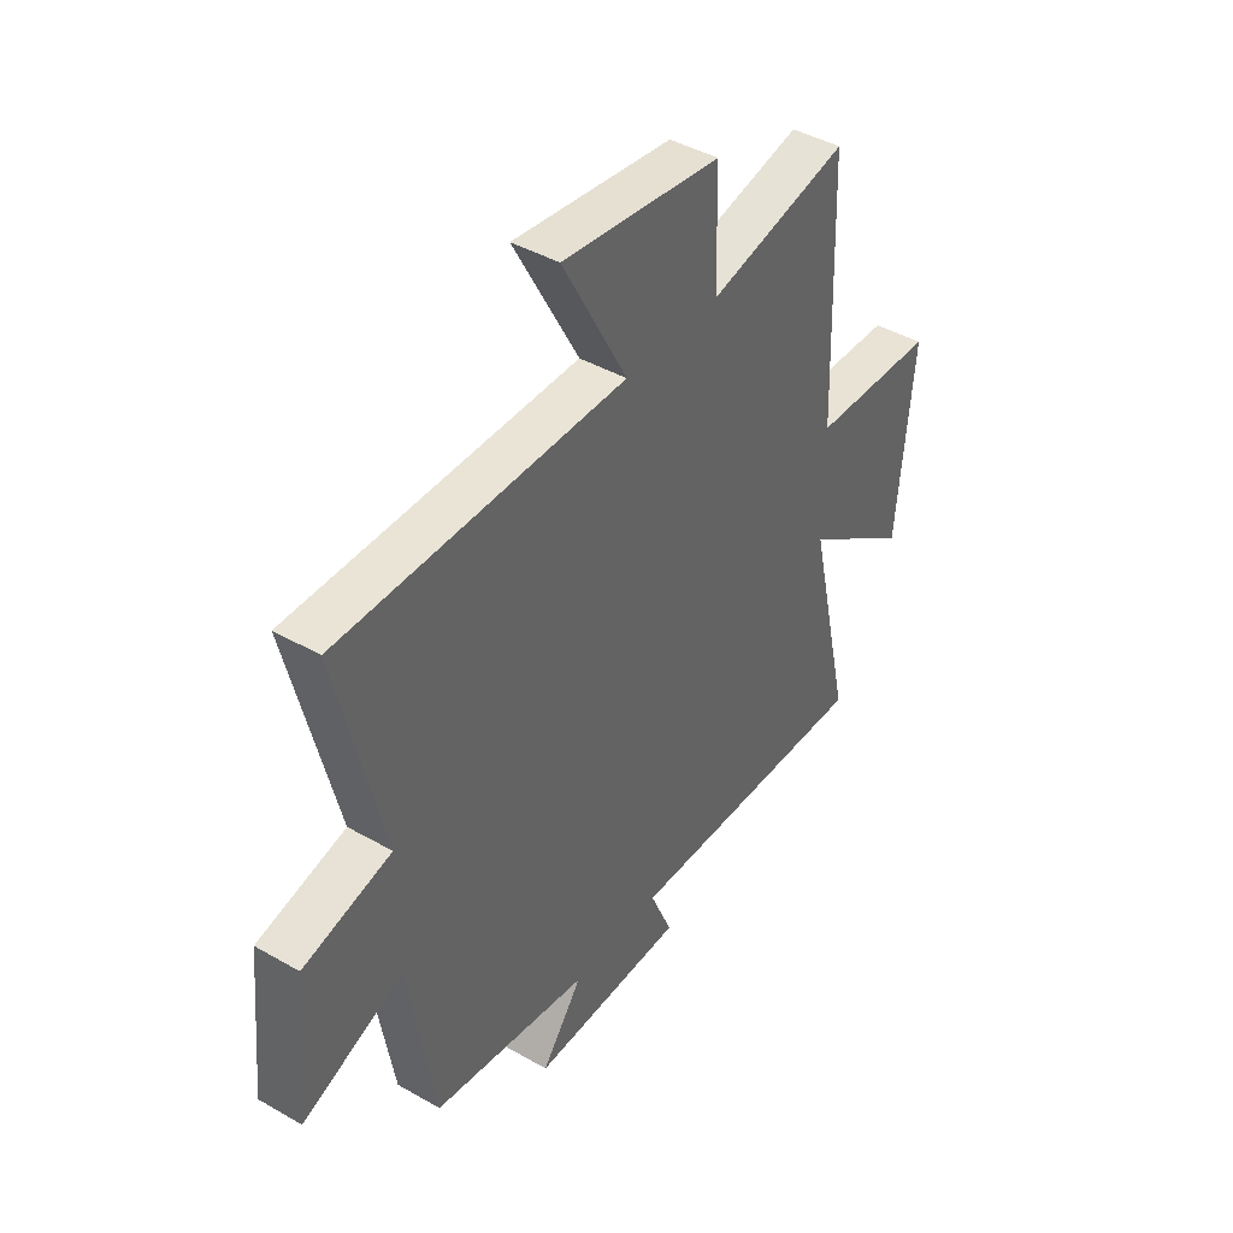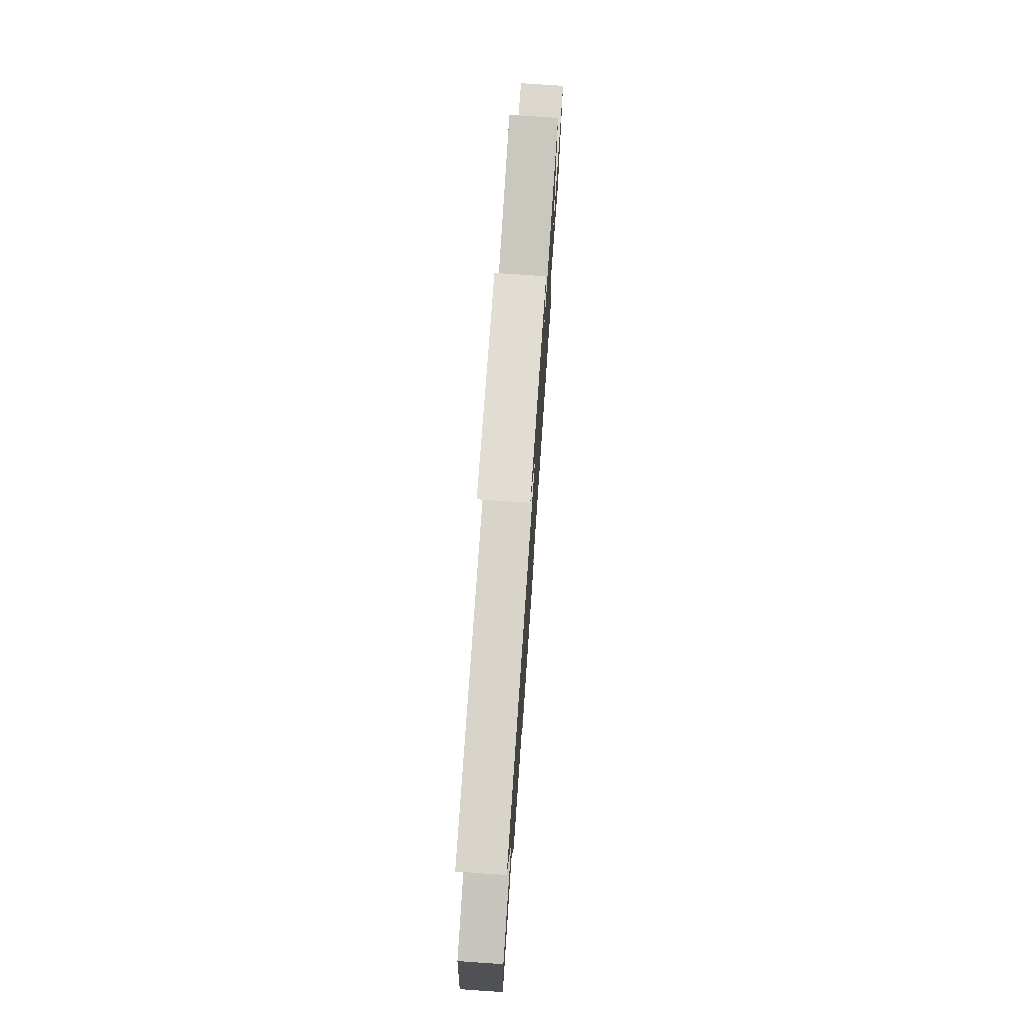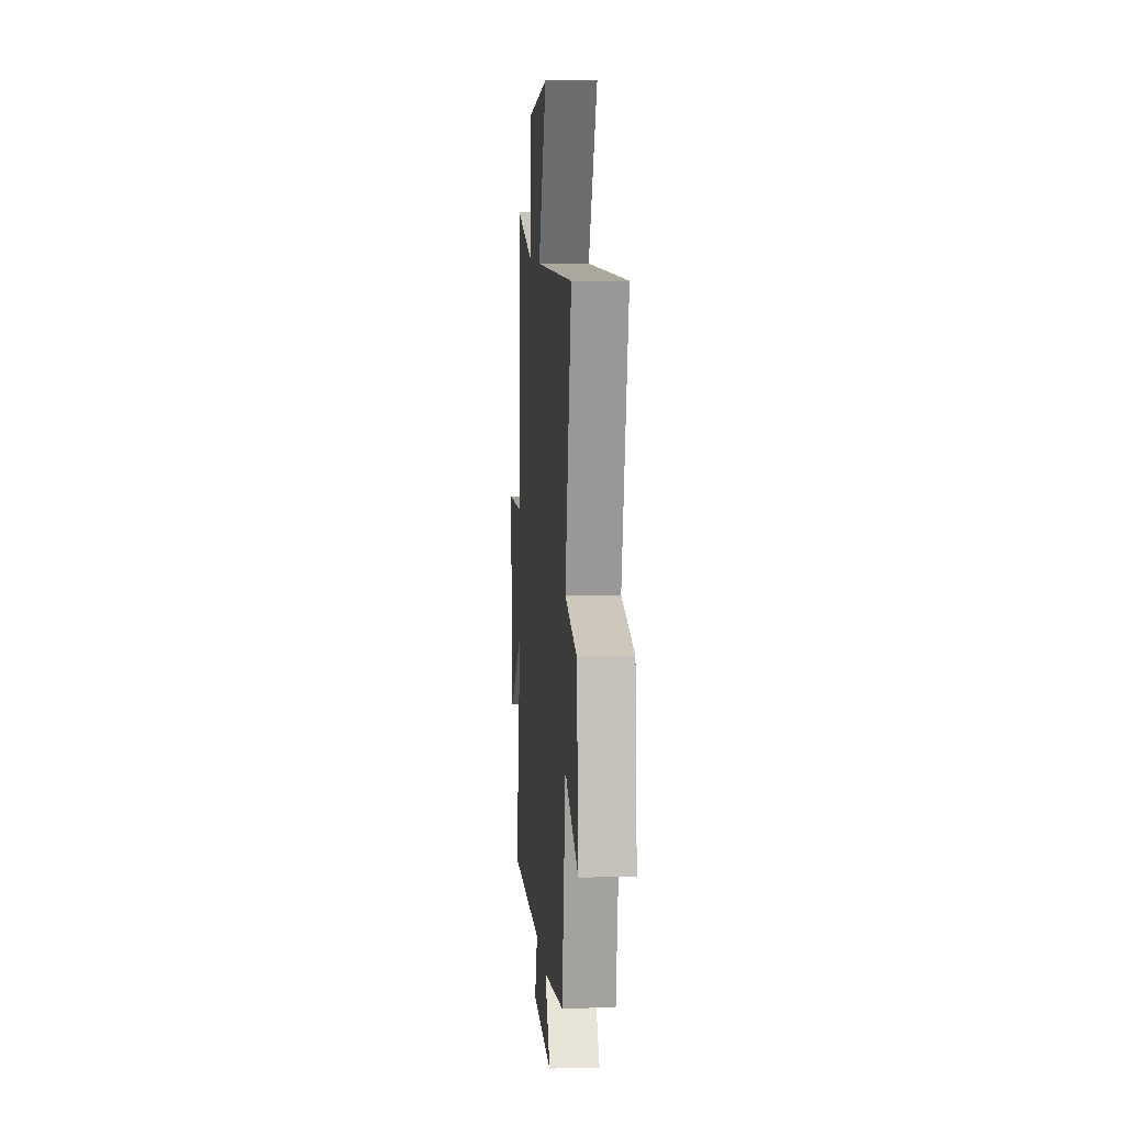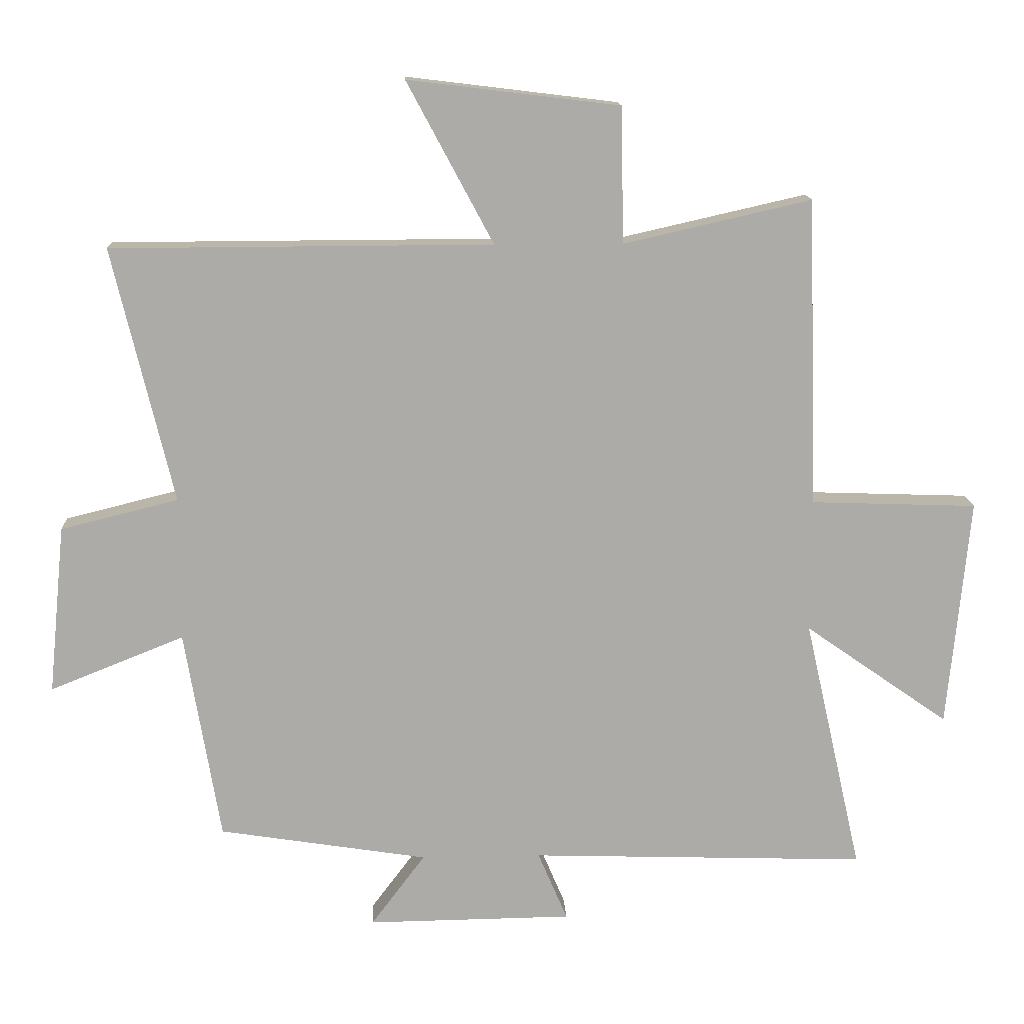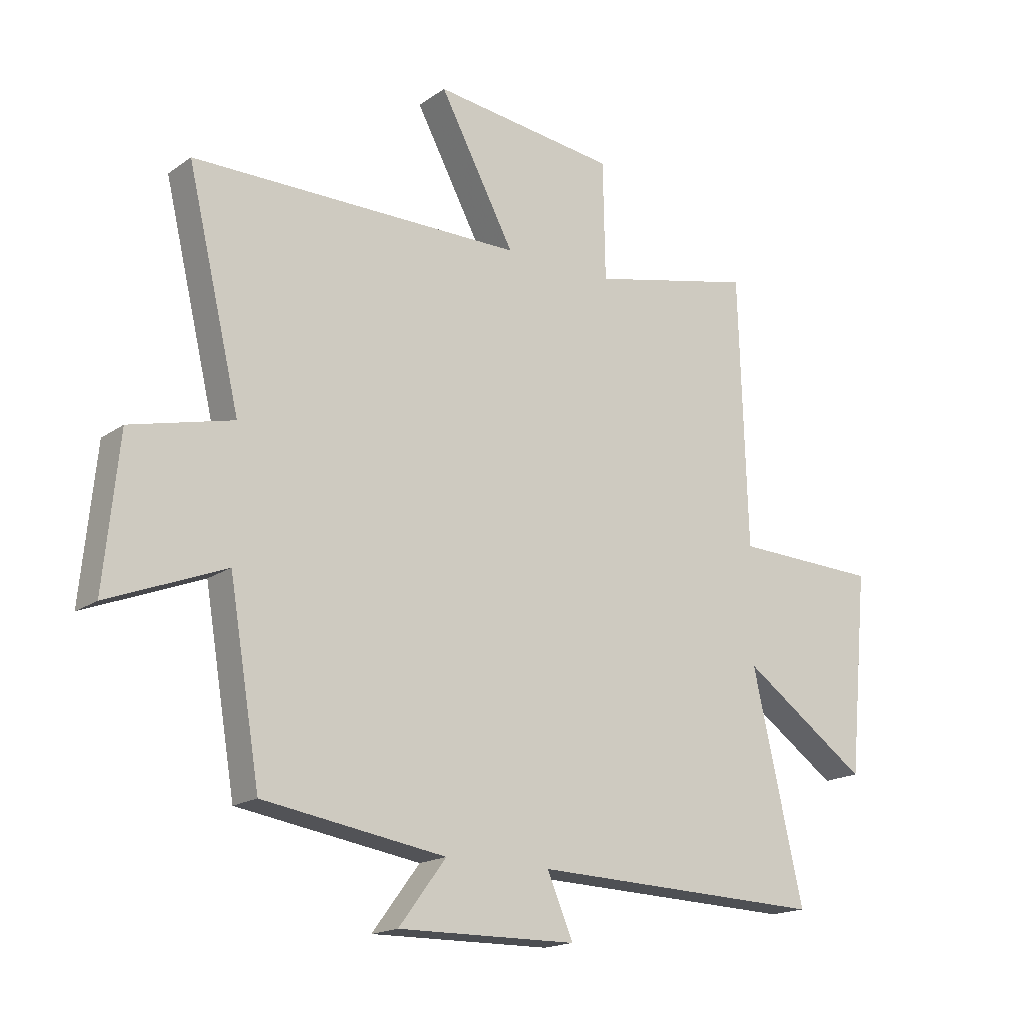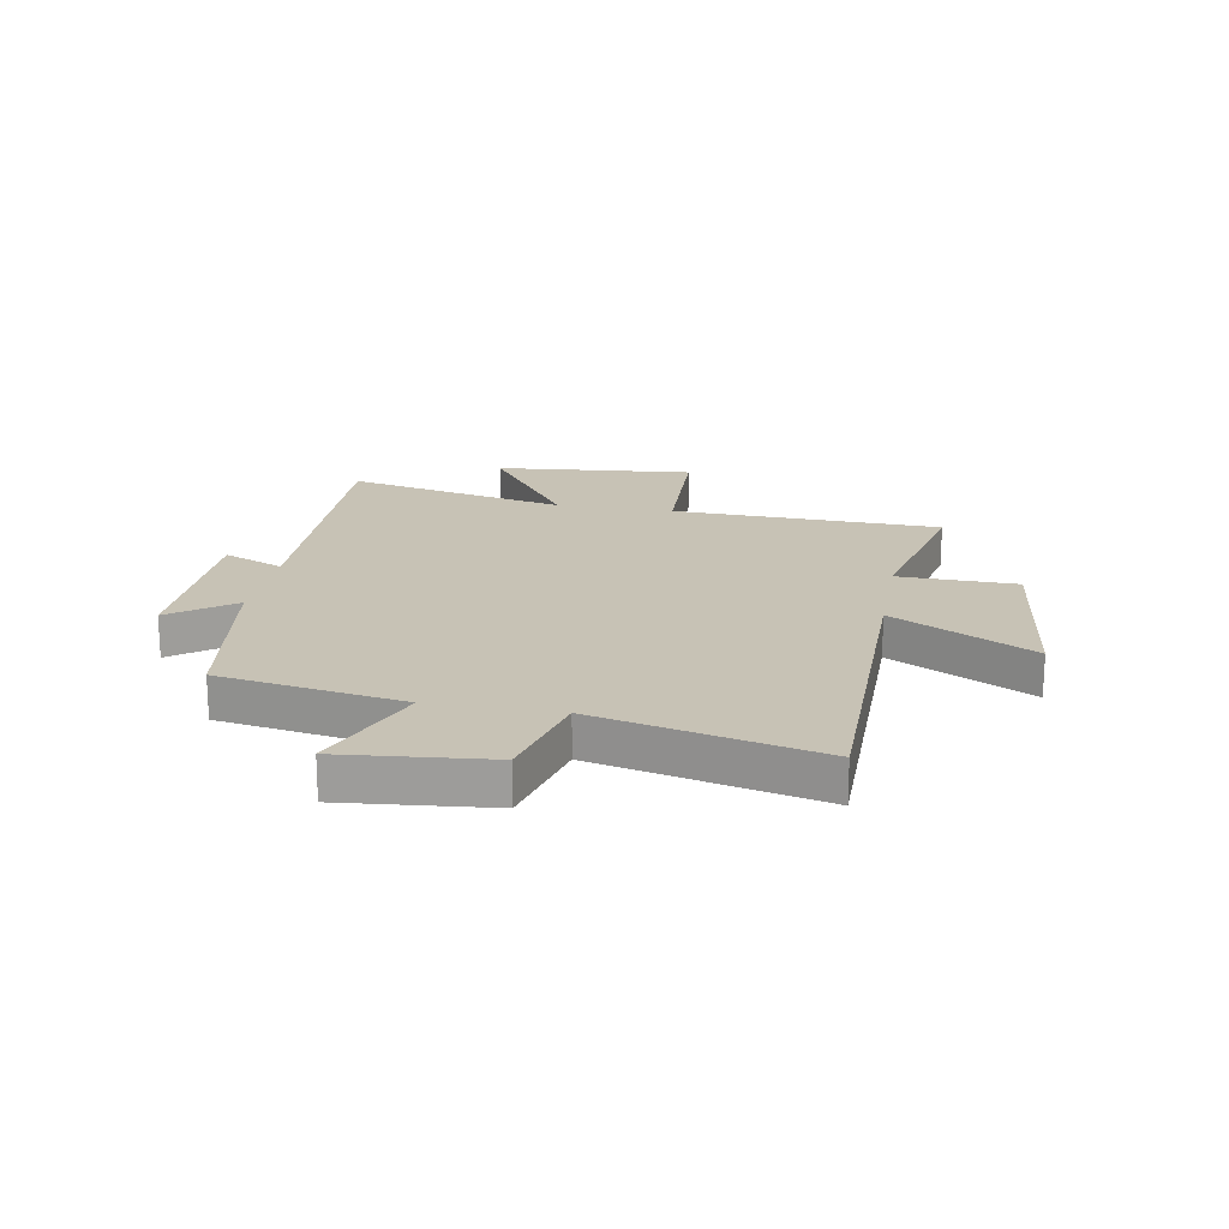
<metadata>
{"format":"obj","ext":"obj","renderer":"f3d","projection":"perspective","resolution":1024,"background":"white","views":[{"elev":42.5,"azim":-55.6,"up":"+Z"},{"elev":75.4,"azim":-86.1,"up":"+Z"},{"elev":8.2,"azim":-94.2,"up":"+Z"},{"elev":13.8,"azim":-2.7,"up":"+Z"},{"elev":-17.4,"azim":-36.4,"up":"+Z"},{"elev":19.0,"azim":-79.8,"up":"+Y"}]}
</metadata>
<code>
v -0.445 0.07 -0.449
v -0.5 0.07 -0.121
v -0.708 0.07 -0.204
v -0.682 0.07 0.058
v -0.5 0.07 0.103
v -0.594 0.07 0.498
v -0.004 0.07 0.5
v -0.138 0.07 0.75
v 0.19 0.07 0.71
v 0.194 0.07 0.5
v 0.485 0.07 0.566
v 0.5 0.07 0.088
v 0.758 0.07 0.079
v 0.724 0.07 -0.277
v 0.5 0.07 -0.12
v 0.59 0.07 -0.517
v 0.067 0.07 -0.5
v 0.113 0.07 -0.608
v -0.205 0.07 -0.612
v -0.121 0.07 -0.5
v -0.445 0 -0.449
v -0.5 0 -0.121
v -0.708 0 -0.204
v -0.682 0 0.058
v -0.5 0 0.103
v -0.594 0 0.498
v -0.004 0 0.5
v -0.138 0 0.75
v 0.19 0 0.71
v 0.194 0 0.5
v 0.485 0 0.566
v 0.5 0 0.088
v 0.758 0 0.079
v 0.724 0 -0.277
v 0.5 0 -0.12
v 0.59 0 -0.517
v 0.067 0 -0.5
v 0.113 0 -0.608
v -0.205 0 -0.612
v -0.121 0 -0.5
f 17 18 19 20
f 17 20 1 2
f 15 16 17 2
f 12 13 14 15
f 10 11 12 15
f 10 15 2
f 7 8 9 10
f 5 6 7 10
f 5 10 2 3
f 3 4 5
f 40 39 38 37
f 22 21 40 37
f 22 37 36 35
f 35 34 33 32
f 35 32 31 30
f 22 35 30
f 30 29 28 27
f 30 27 26 25
f 23 22 30 25
f 25 24 23
f 1 21 22 2
f 2 22 23 3
f 3 23 24 4
f 4 24 25 5
f 5 25 26 6
f 6 26 27 7
f 7 27 28 8
f 8 28 29 9
f 9 29 30 10
f 10 30 31 11
f 11 31 32 12
f 12 32 33 13
f 13 33 34 14
f 14 34 35 15
f 15 35 36 16
f 16 36 37 17
f 17 37 38 18
f 18 38 39 19
f 19 39 40 20
f 20 40 21 1

</code>
